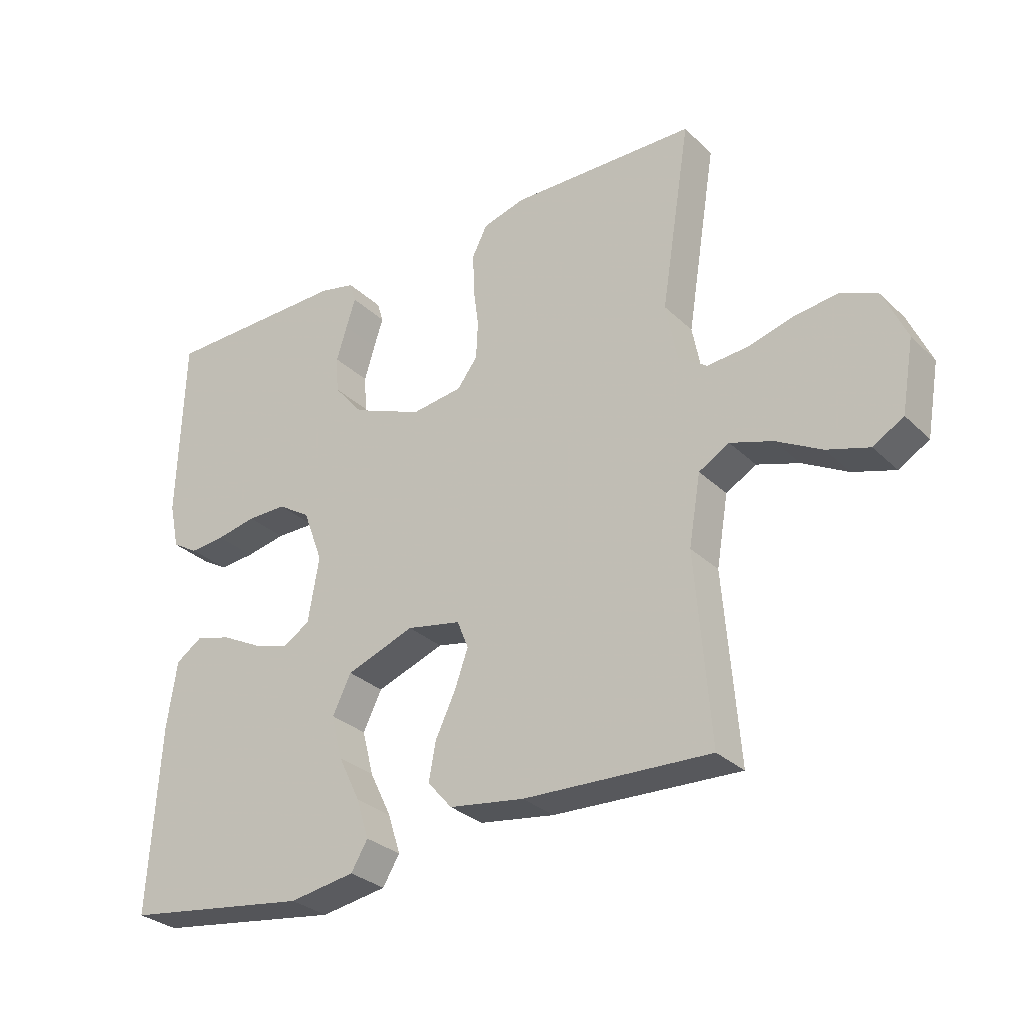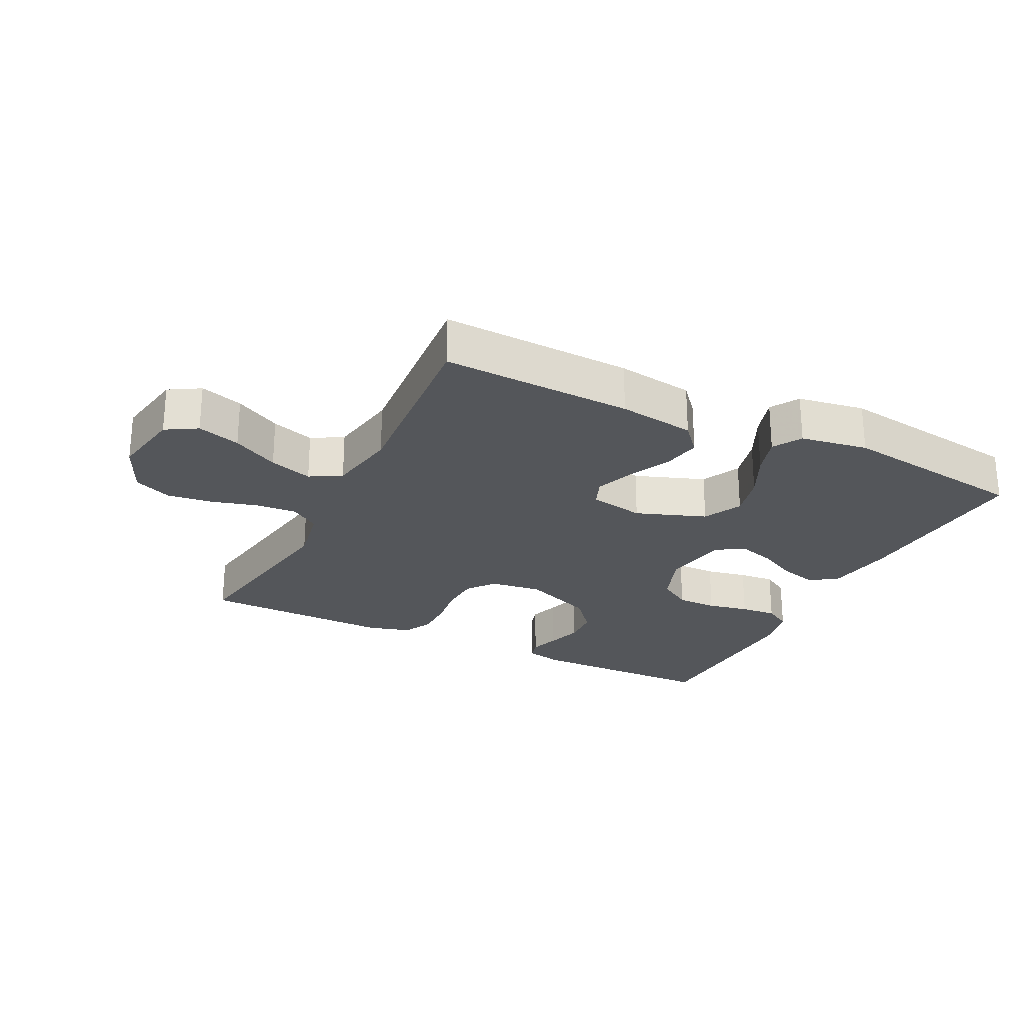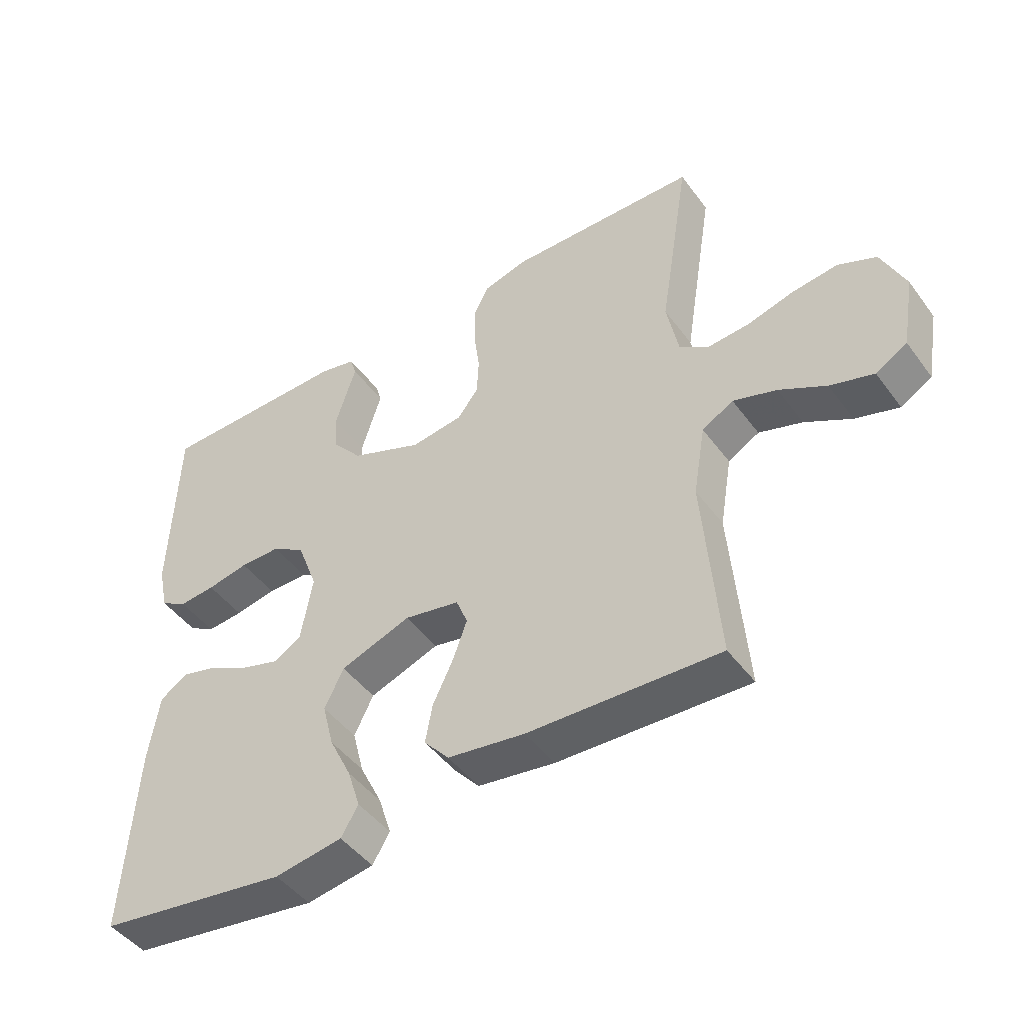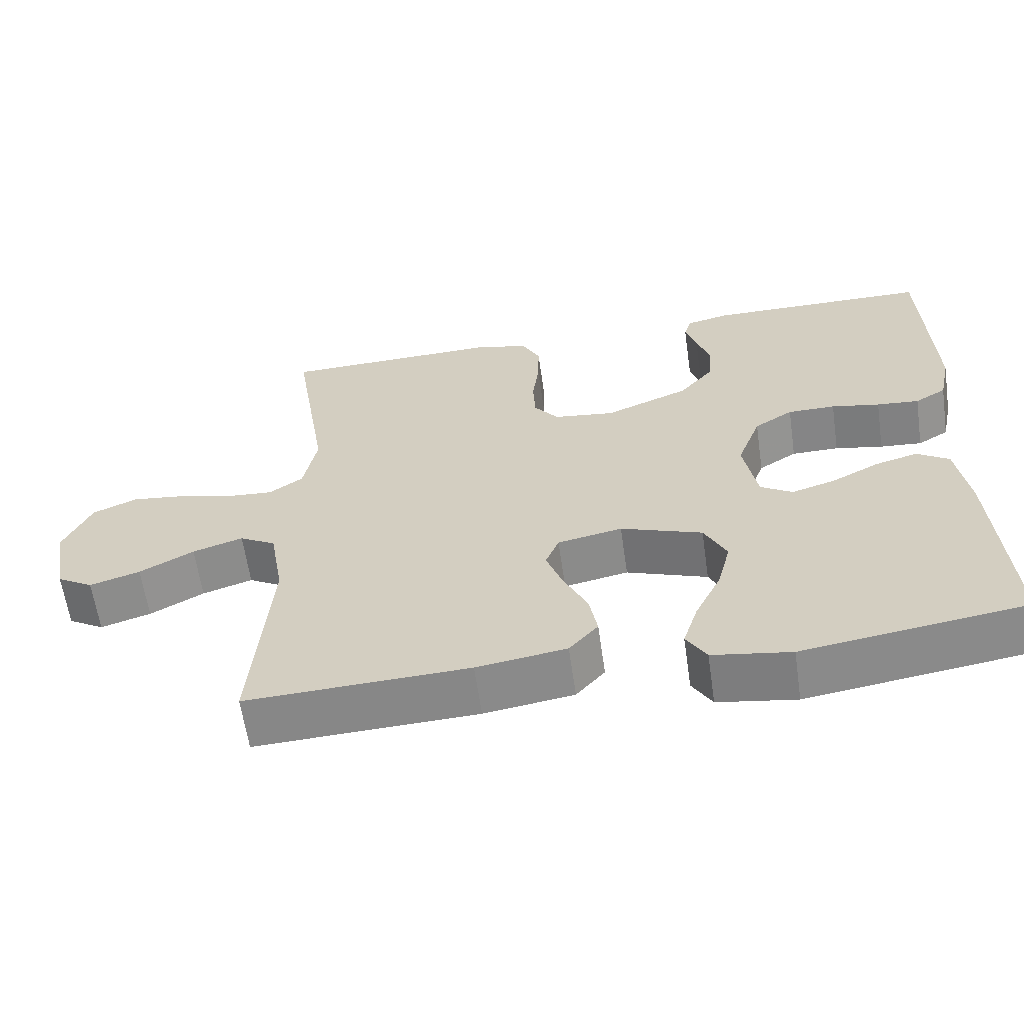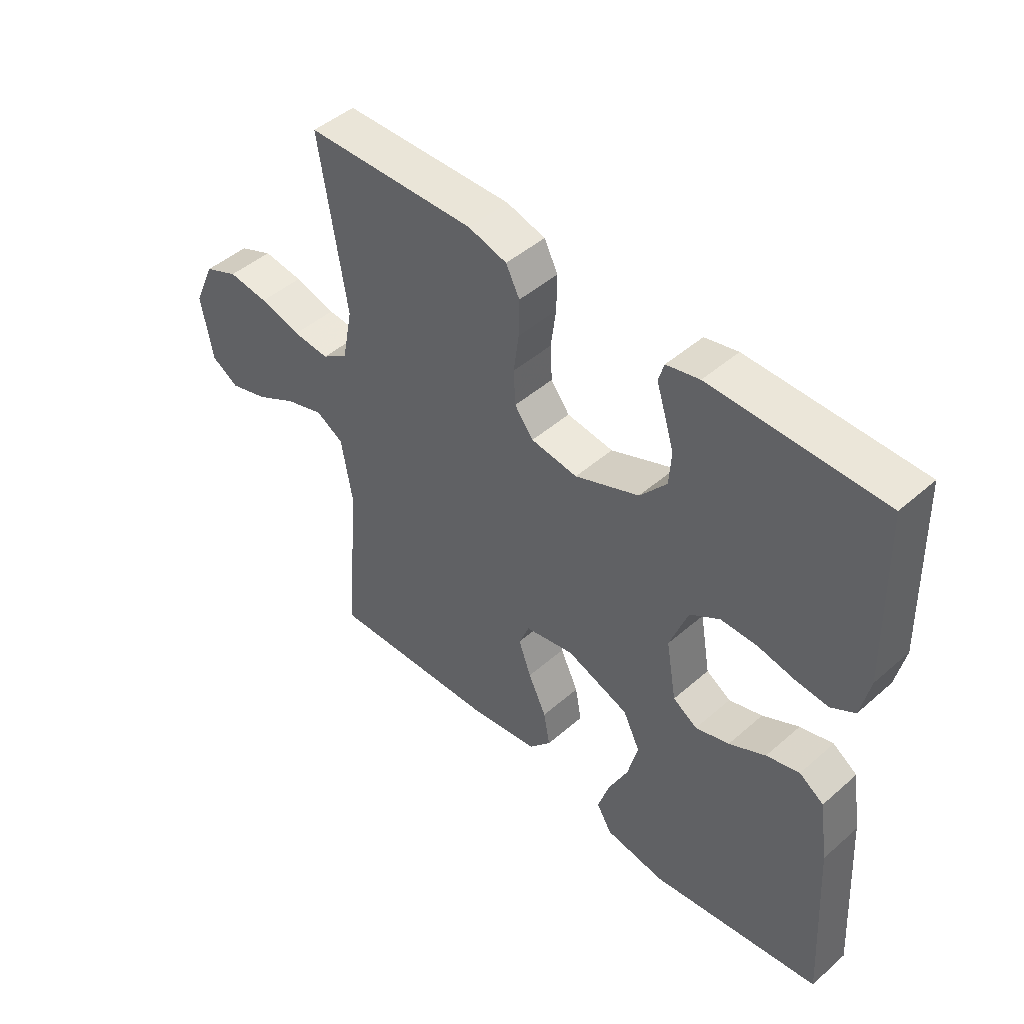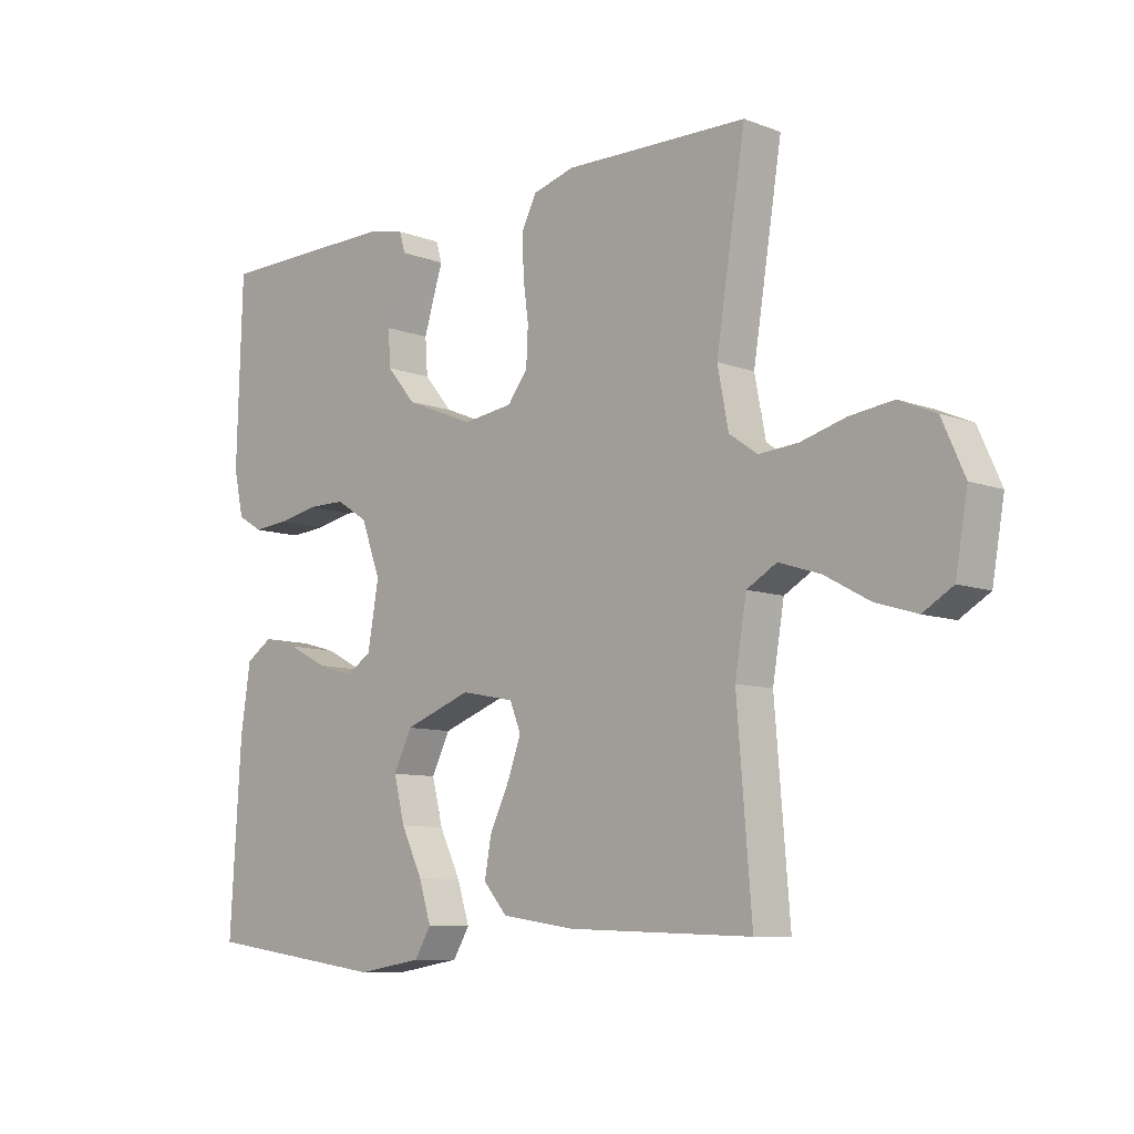
<metadata>
{"format":"obj","ext":"obj","renderer":"f3d","projection":"perspective","resolution":1024,"background":"white","views":[{"elev":-29.9,"azim":36.4,"up":"+Z"},{"elev":-25.1,"azim":153.6,"up":"+Y"},{"elev":-46.5,"azim":34.4,"up":"+Z"},{"elev":-61.9,"azim":-171.8,"up":"+Z"},{"elev":46.5,"azim":-134.8,"up":"+Z"},{"elev":-9.0,"azim":44.9,"up":"+Z"}]}
</metadata>
<code>
v 0.5 0.07 -0.5
v 0.2 0.07 -0.488
v 0.079 0.07 -0.47
v 0.04 0.07 -0.425
v 0.051 0.07 -0.364
v 0.083 0.07 -0.297
v 0.105 0.07 -0.236
v 0.087 0.07 -0.191
v 0 0.07 -0.174
v -0.11 0.07 -0.214
v -0.14 0.07 -0.275
v -0.122 0.07 -0.346
v -0.087 0.07 -0.418
v -0.067 0.07 -0.481
v -0.094 0.07 -0.526
v -0.2 0.07 -0.543
v -0.5 0.07 -0.5
v -0.482 0.07 -0.2
v -0.466 0.07 -0.093
v -0.423 0.07 -0.064
v -0.365 0.07 -0.08
v -0.301 0.07 -0.113
v -0.242 0.07 -0.131
v -0.199 0.07 -0.104
v -0.181 0.07 0
v -0.213 0.07 0.086
v -0.265 0.07 0.119
v -0.329 0.07 0.119
v -0.394 0.07 0.106
v -0.451 0.07 0.101
v -0.493 0.07 0.126
v -0.509 0.07 0.2
v -0.5 0.07 0.5
v -0.2 0.07 0.504
v -0.142 0.07 0.491
v -0.132 0.07 0.458
v -0.147 0.07 0.411
v -0.164 0.07 0.355
v -0.16 0.07 0.296
v -0.113 0.07 0.24
v 0 0.07 0.194
v 0.082 0.07 0.205
v 0.115 0.07 0.248
v 0.118 0.07 0.309
v 0.109 0.07 0.377
v 0.108 0.07 0.44
v 0.132 0.07 0.487
v 0.2 0.07 0.506
v 0.5 0.07 0.5
v 0.452 0.07 0.2
v 0.47 0.07 0.107
v 0.516 0.07 0.075
v 0.581 0.07 0.08
v 0.654 0.07 0.1
v 0.725 0.07 0.109
v 0.785 0.07 0.083
v 0.822 0.07 0
v 0.802 0.07 -0.114
v 0.753 0.07 -0.143
v 0.685 0.07 -0.122
v 0.612 0.07 -0.082
v 0.544 0.07 -0.06
v 0.495 0.07 -0.088
v 0.476 0.07 -0.2
v 0.5 0 -0.5
v 0.2 0 -0.488
v 0.079 0 -0.47
v 0.04 0 -0.425
v 0.051 0 -0.364
v 0.083 0 -0.297
v 0.105 0 -0.236
v 0.087 0 -0.191
v 0 0 -0.174
v -0.11 0 -0.214
v -0.14 0 -0.275
v -0.122 0 -0.346
v -0.087 0 -0.418
v -0.067 0 -0.481
v -0.094 0 -0.526
v -0.2 0 -0.543
v -0.5 0 -0.5
v -0.482 0 -0.2
v -0.466 0 -0.093
v -0.423 0 -0.064
v -0.365 0 -0.08
v -0.301 0 -0.113
v -0.242 0 -0.131
v -0.199 0 -0.104
v -0.181 0 0
v -0.213 0 0.086
v -0.265 0 0.119
v -0.329 0 0.119
v -0.394 0 0.106
v -0.451 0 0.101
v -0.493 0 0.126
v -0.509 0 0.2
v -0.5 0 0.5
v -0.2 0 0.504
v -0.142 0 0.491
v -0.132 0 0.458
v -0.147 0 0.411
v -0.164 0 0.355
v -0.16 0 0.296
v -0.113 0 0.24
v 0 0 0.194
v 0.082 0 0.205
v 0.115 0 0.248
v 0.118 0 0.309
v 0.109 0 0.377
v 0.108 0 0.44
v 0.132 0 0.487
v 0.2 0 0.506
v 0.5 0 0.5
v 0.452 0 0.2
v 0.47 0 0.107
v 0.516 0 0.075
v 0.581 0 0.08
v 0.654 0 0.1
v 0.725 0 0.109
v 0.785 0 0.083
v 0.822 0 0
v 0.802 0 -0.114
v 0.753 0 -0.143
v 0.685 0 -0.122
v 0.612 0 -0.082
v 0.544 0 -0.06
v 0.495 0 -0.088
v 0.476 0 -0.2
f 59 60 61
f 58 59 61
f 57 58 61
f 56 57 61
f 55 56 61
f 54 55 61
f 53 54 61
f 52 53 61 62
f 51 52 62 63
f 48 49 50
f 47 48 50
f 46 47 50
f 45 46 50
f 44 45 50
f 51 63 64
f 50 51 64
f 44 50 64
f 43 44 64
f 35 36 37
f 34 35 37
f 33 34 37
f 32 33 37
f 31 32 37
f 30 31 37
f 29 30 37
f 28 29 37
f 27 28 37 38
f 26 27 38 39
f 20 21 22
f 19 20 22
f 18 19 22
f 17 18 22
f 16 17 22
f 15 16 22
f 14 15 22
f 13 14 22
f 12 13 22
f 11 12 22 23
f 10 11 23 24
f 4 5 6
f 3 4 6
f 2 3 6
f 1 2 6
f 64 1 6
f 64 6 7
f 64 7 8
f 43 64 8
f 42 43 8
f 41 42 8 9
f 10 24 25
f 9 10 25
f 41 9 25
f 40 41 25
f 25 26 39 40
f 125 124 123
f 125 123 122
f 125 122 121
f 125 121 120
f 125 120 119
f 125 119 118
f 125 118 117
f 126 125 117 116
f 127 126 116 115
f 114 113 112
f 114 112 111
f 114 111 110
f 114 110 109
f 114 109 108
f 128 127 115
f 128 115 114
f 128 114 108
f 128 108 107
f 101 100 99
f 101 99 98
f 101 98 97
f 101 97 96
f 101 96 95
f 101 95 94
f 101 94 93
f 101 93 92
f 102 101 92 91
f 103 102 91 90
f 86 85 84
f 86 84 83
f 86 83 82
f 86 82 81
f 86 81 80
f 86 80 79
f 86 79 78
f 86 78 77
f 86 77 76
f 87 86 76 75
f 88 87 75 74
f 70 69 68
f 70 68 67
f 70 67 66
f 70 66 65
f 70 65 128
f 71 70 128
f 72 71 128
f 72 128 107
f 72 107 106
f 73 72 106 105
f 89 88 74
f 89 74 73
f 89 73 105
f 89 105 104
f 104 103 90 89
f 1 65 66 2
f 2 66 67 3
f 3 67 68 4
f 4 68 69 5
f 5 69 70 6
f 6 70 71 7
f 7 71 72 8
f 8 72 73 9
f 9 73 74 10
f 10 74 75 11
f 11 75 76 12
f 12 76 77 13
f 13 77 78 14
f 14 78 79 15
f 15 79 80 16
f 16 80 81 17
f 17 81 82 18
f 18 82 83 19
f 19 83 84 20
f 20 84 85 21
f 21 85 86 22
f 22 86 87 23
f 23 87 88 24
f 24 88 89 25
f 25 89 90 26
f 26 90 91 27
f 27 91 92 28
f 28 92 93 29
f 29 93 94 30
f 30 94 95 31
f 31 95 96 32
f 32 96 97 33
f 33 97 98 34
f 34 98 99 35
f 35 99 100 36
f 36 100 101 37
f 37 101 102 38
f 38 102 103 39
f 39 103 104 40
f 40 104 105 41
f 41 105 106 42
f 42 106 107 43
f 43 107 108 44
f 44 108 109 45
f 45 109 110 46
f 46 110 111 47
f 47 111 112 48
f 48 112 113 49
f 49 113 114 50
f 50 114 115 51
f 51 115 116 52
f 52 116 117 53
f 53 117 118 54
f 54 118 119 55
f 55 119 120 56
f 56 120 121 57
f 57 121 122 58
f 58 122 123 59
f 59 123 124 60
f 60 124 125 61
f 61 125 126 62
f 62 126 127 63
f 63 127 128 64
f 64 128 65 1

</code>
